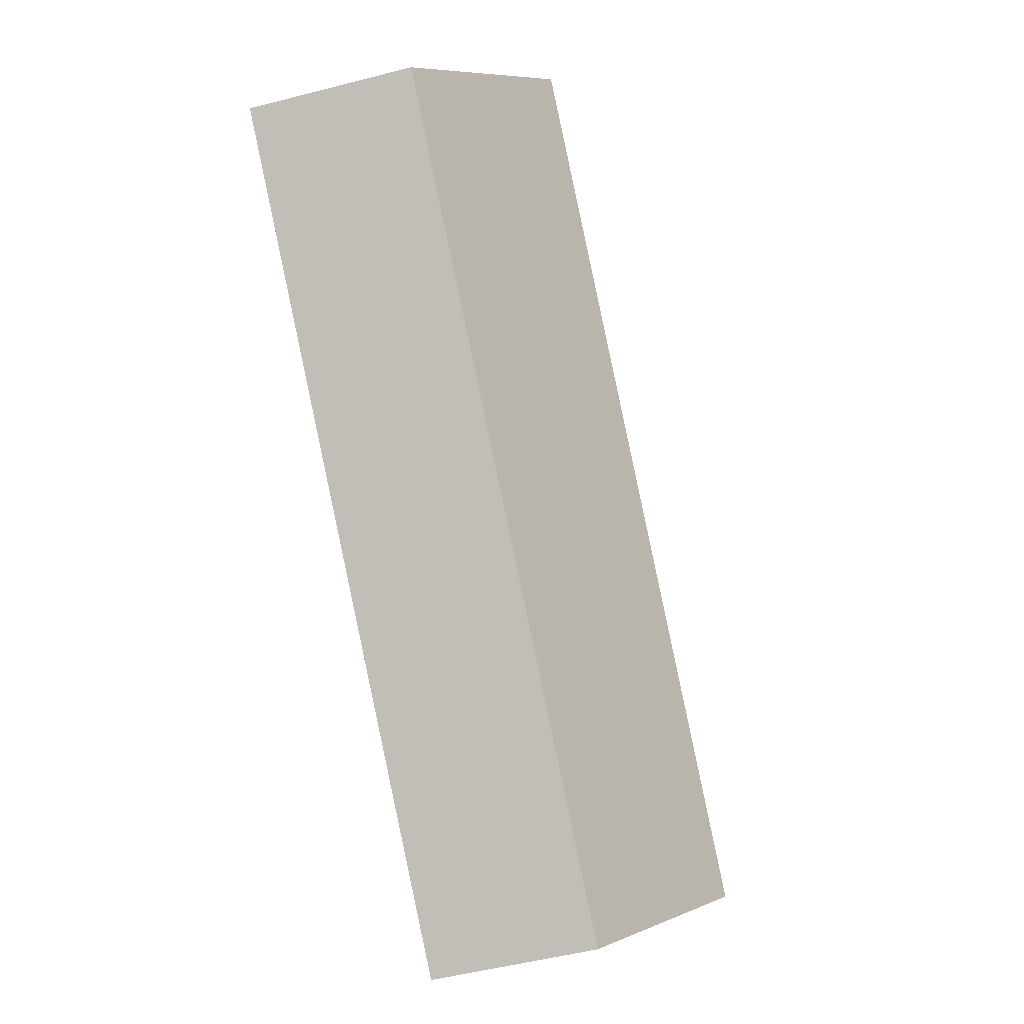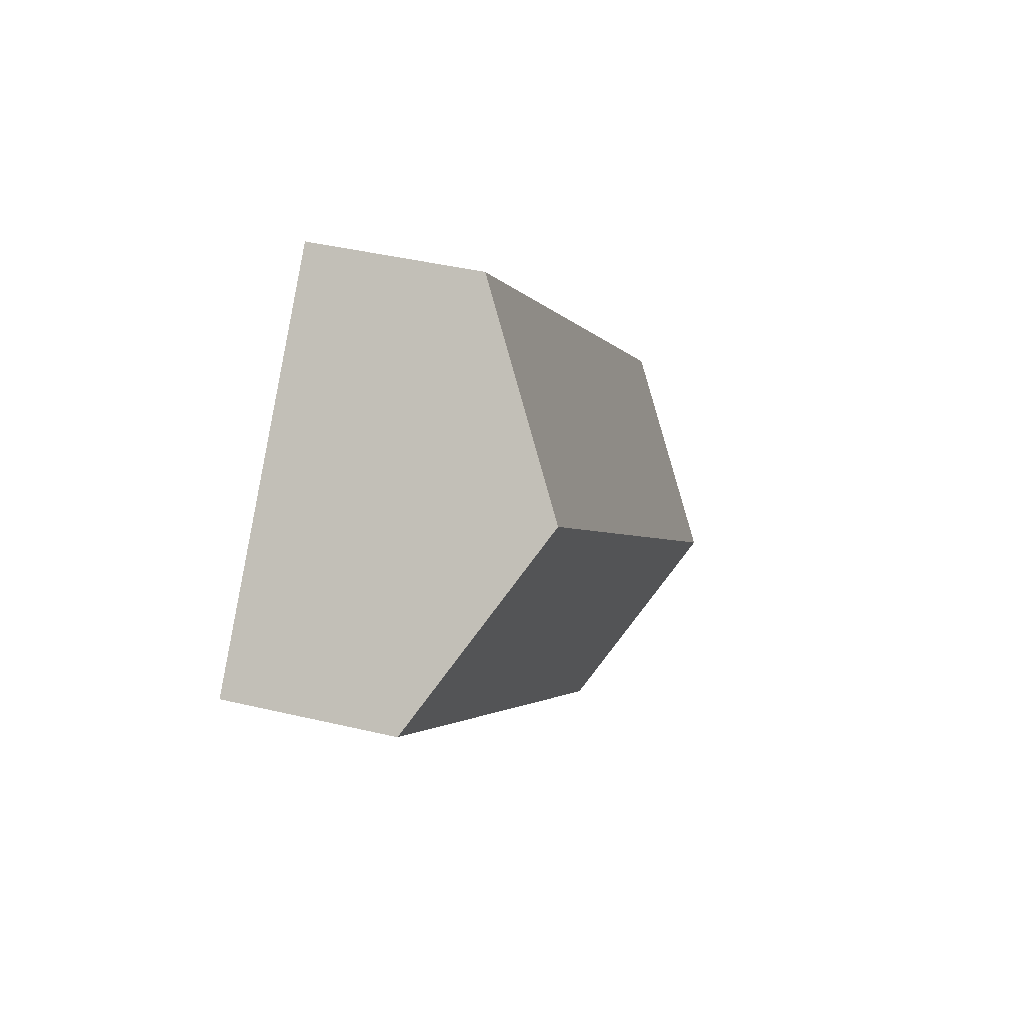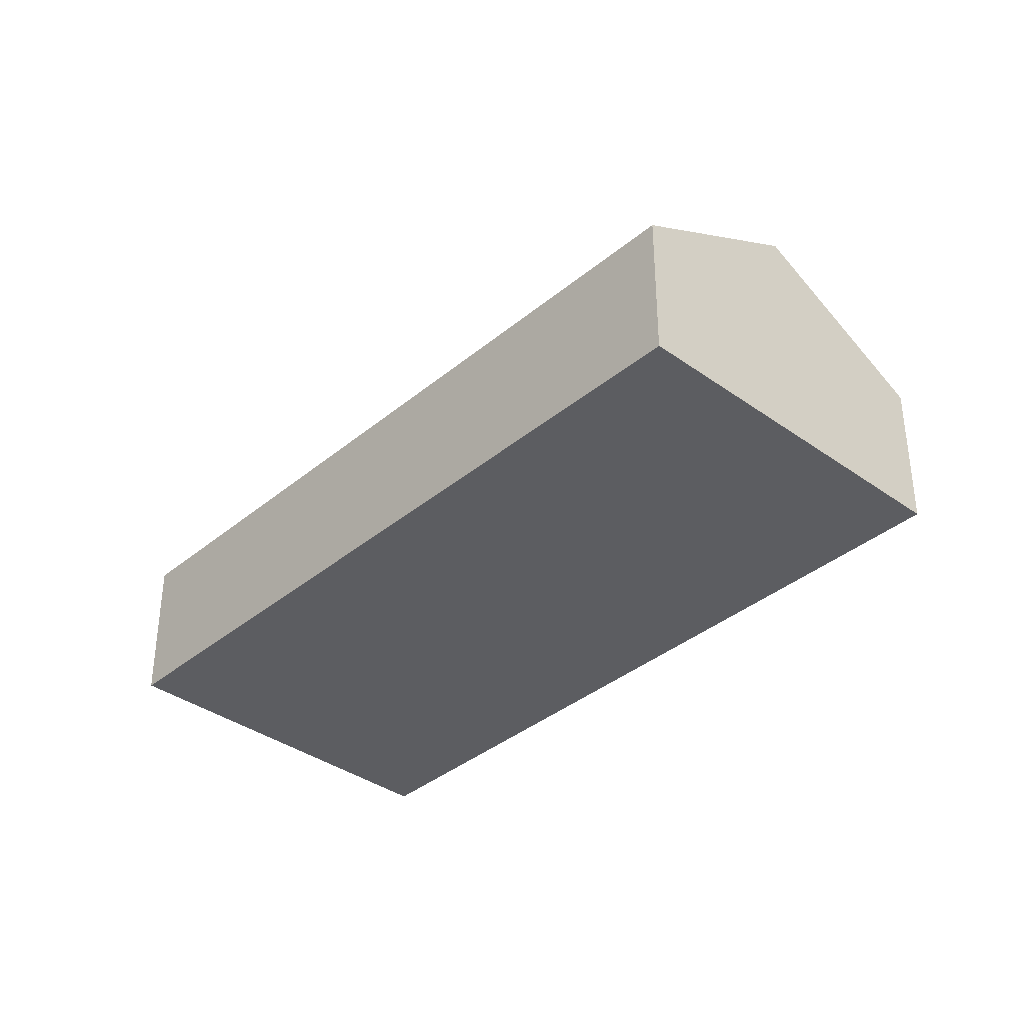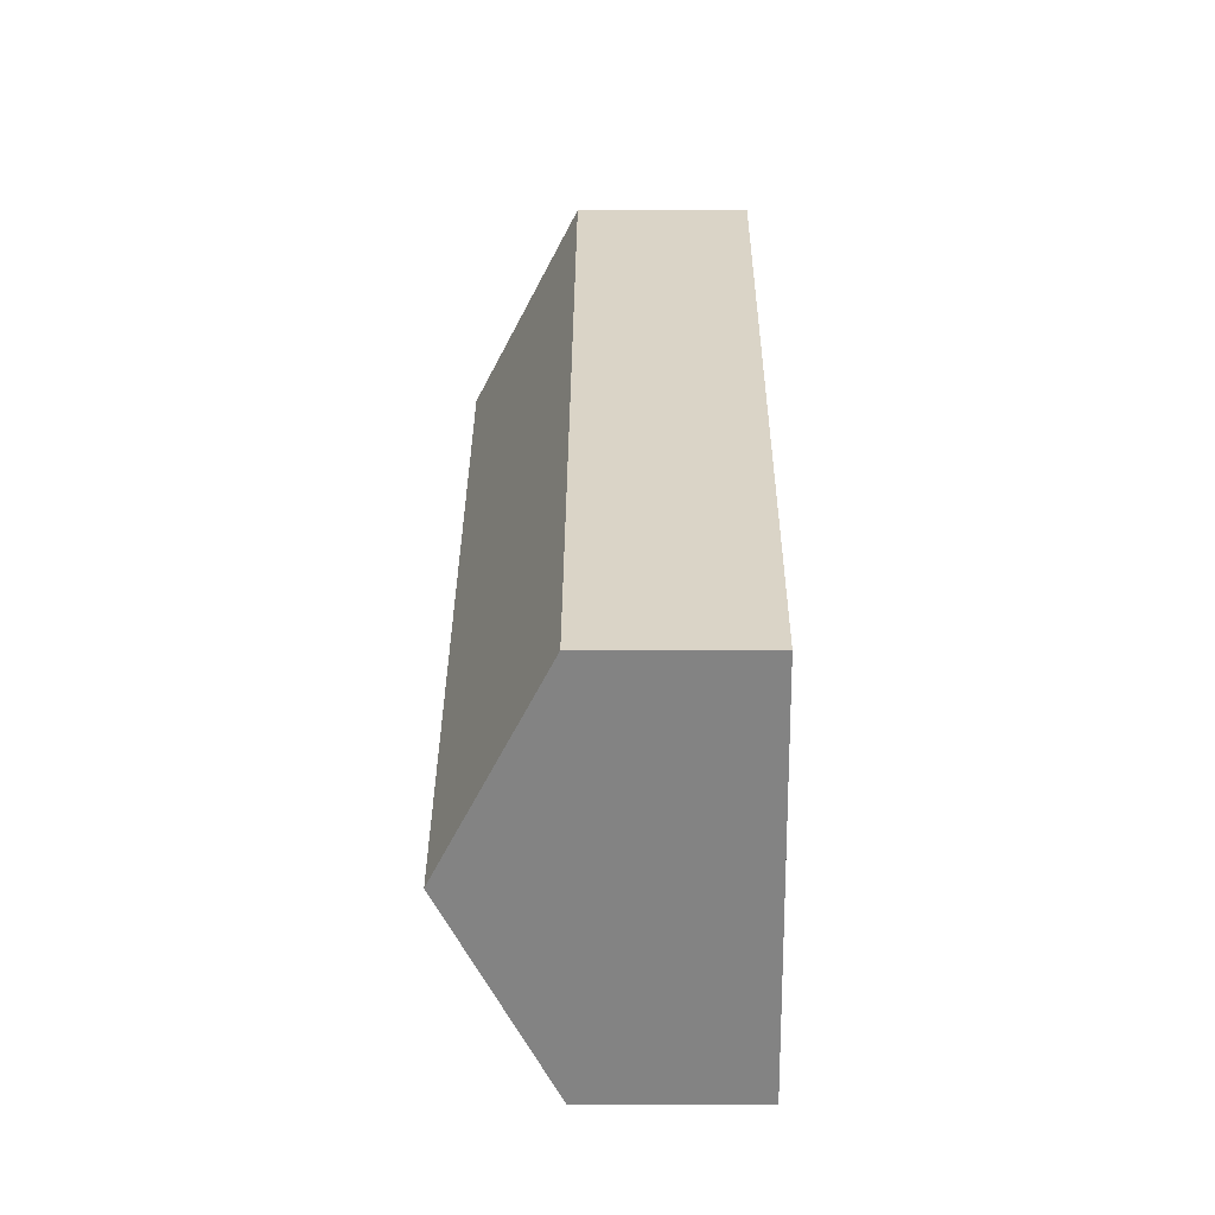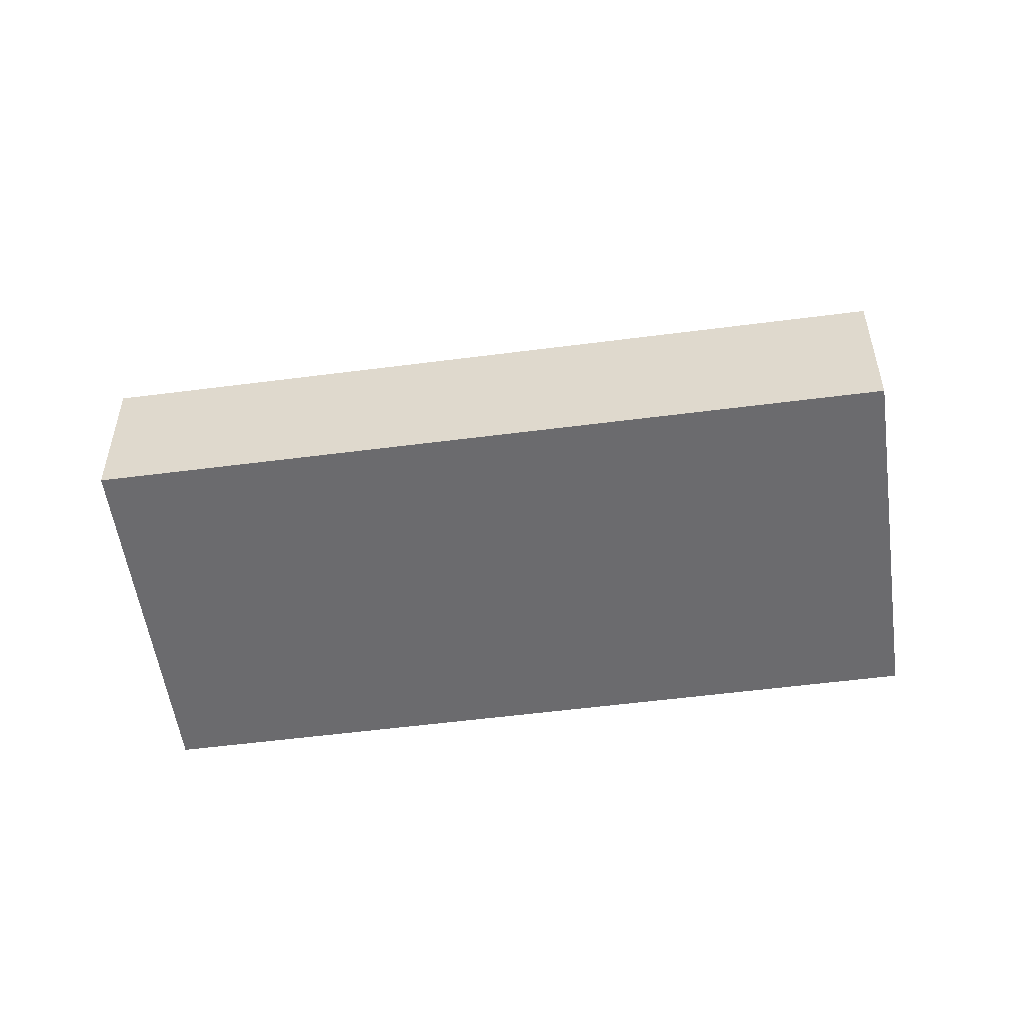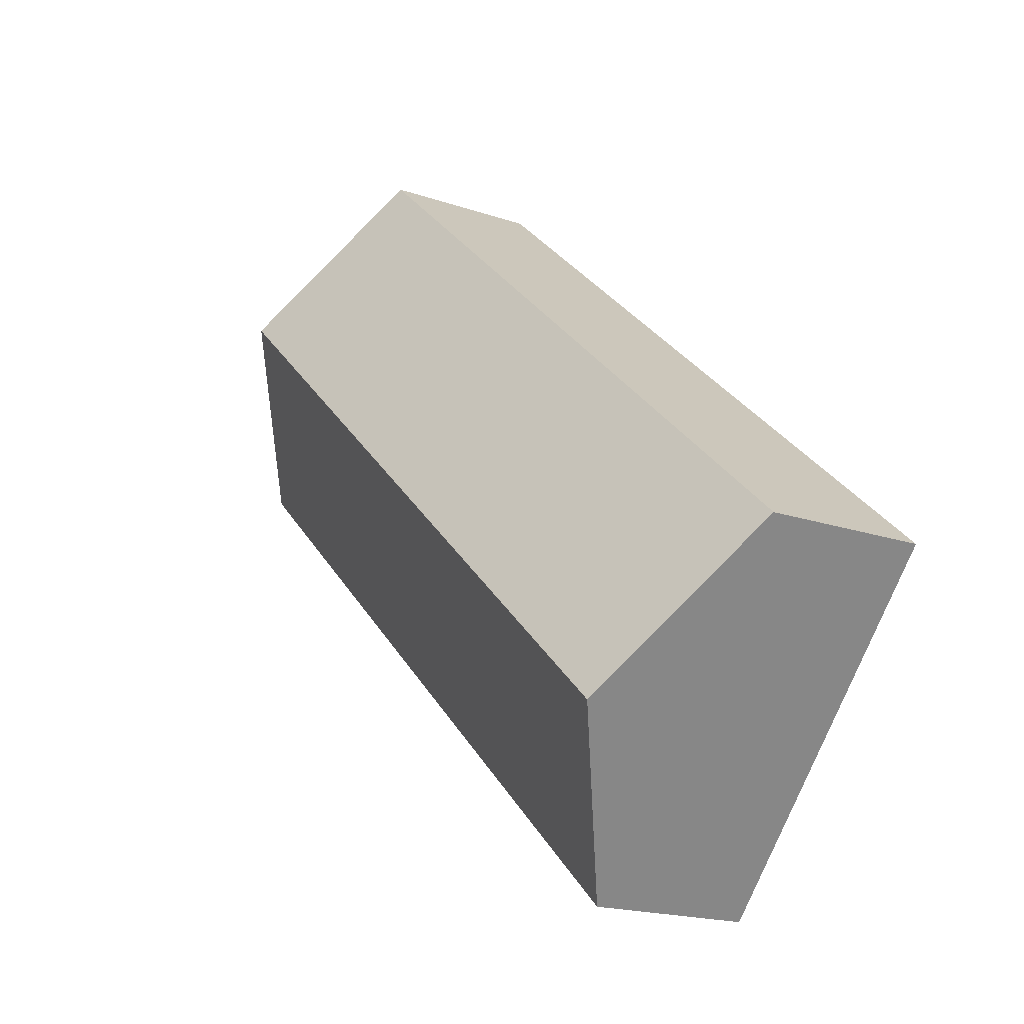
<metadata>
{"format":"obj","ext":"obj","renderer":"f3d","projection":"perspective","resolution":1024,"background":"white","views":[{"elev":-49.9,"azim":106.0,"up":"+Z"},{"elev":41.1,"azim":106.2,"up":"+Z"},{"elev":-36.7,"azim":-174.5,"up":"+Y"},{"elev":-12.6,"azim":-89.6,"up":"+Z"},{"elev":-53.5,"azim":146.4,"up":"+Y"},{"elev":-18.5,"azim":-123.4,"up":"+Z"}]}
</metadata>
<code>
v  4.543 9.048 -5.137
v  30.78 5.532 8.942
v  9.071 5.555 -10.26
v  26.22 9.048 14.1
v  0 5.544 3.395e-16
v  21.68 5.544 19.24
v  9.071 6.281e-16 -10.26
v  4.543 3.146e-16 -5.137
v  0 0 0
v  21.68 -1.178e-15 19.24
v  26.22 -8.633e-16 14.1
v  30.78 -5.475e-16 8.942
g defaultobject
f 1 2 3
f 2 1 4
f 5 4 1
f 4 5 6
f 7 1 3
f 1 7 5
f 5 7 8
f 5 8 9
f 9 6 5
f 6 9 10
f 10 4 6
f 4 10 2
f 2 10 11
f 2 11 12
f 2 7 3
f 7 2 12
f 8 10 9
f 10 8 7
f 10 7 12
f 10 12 11

</code>
